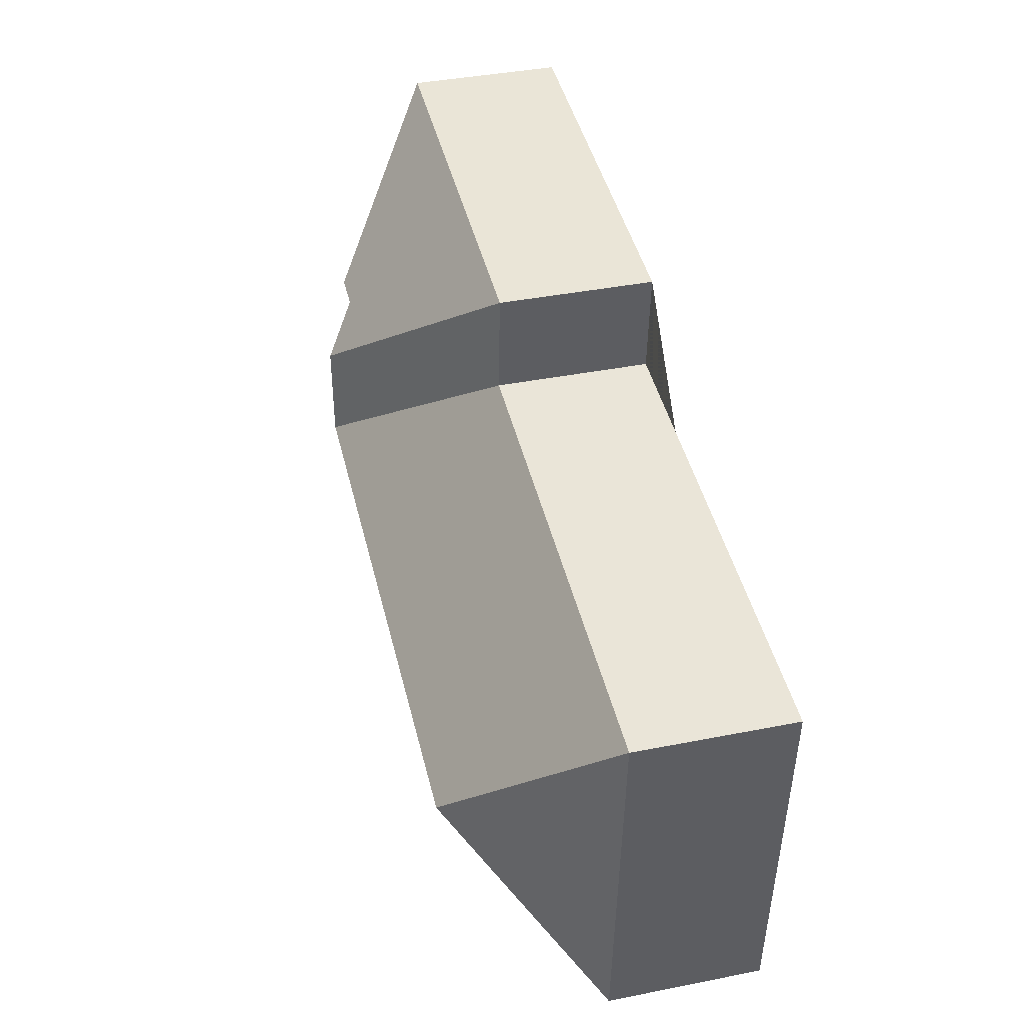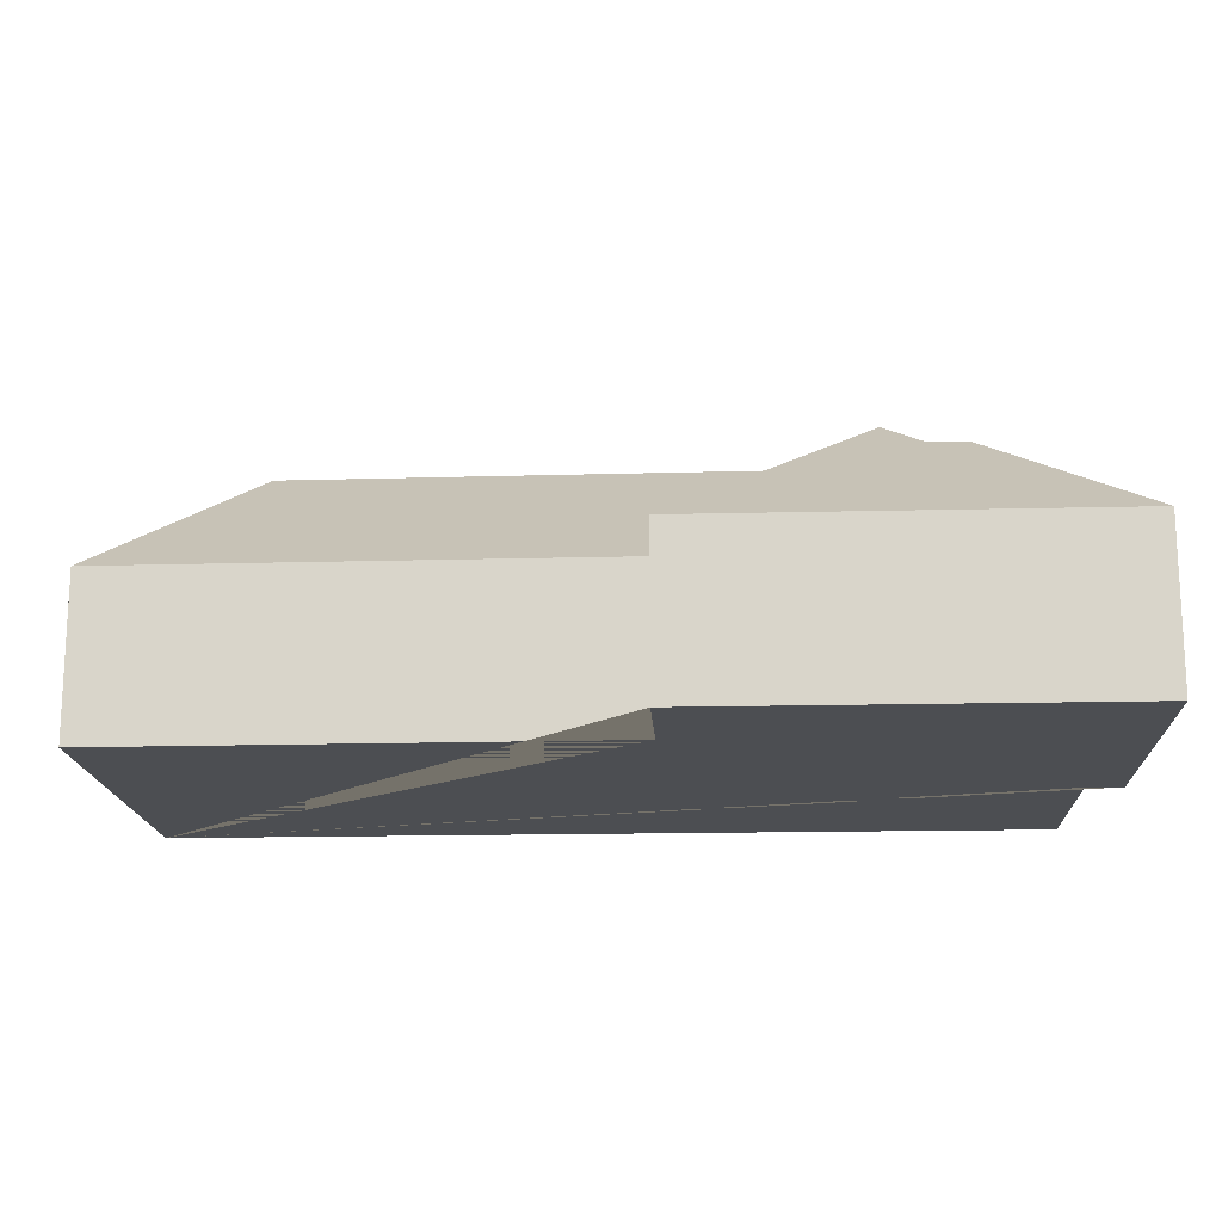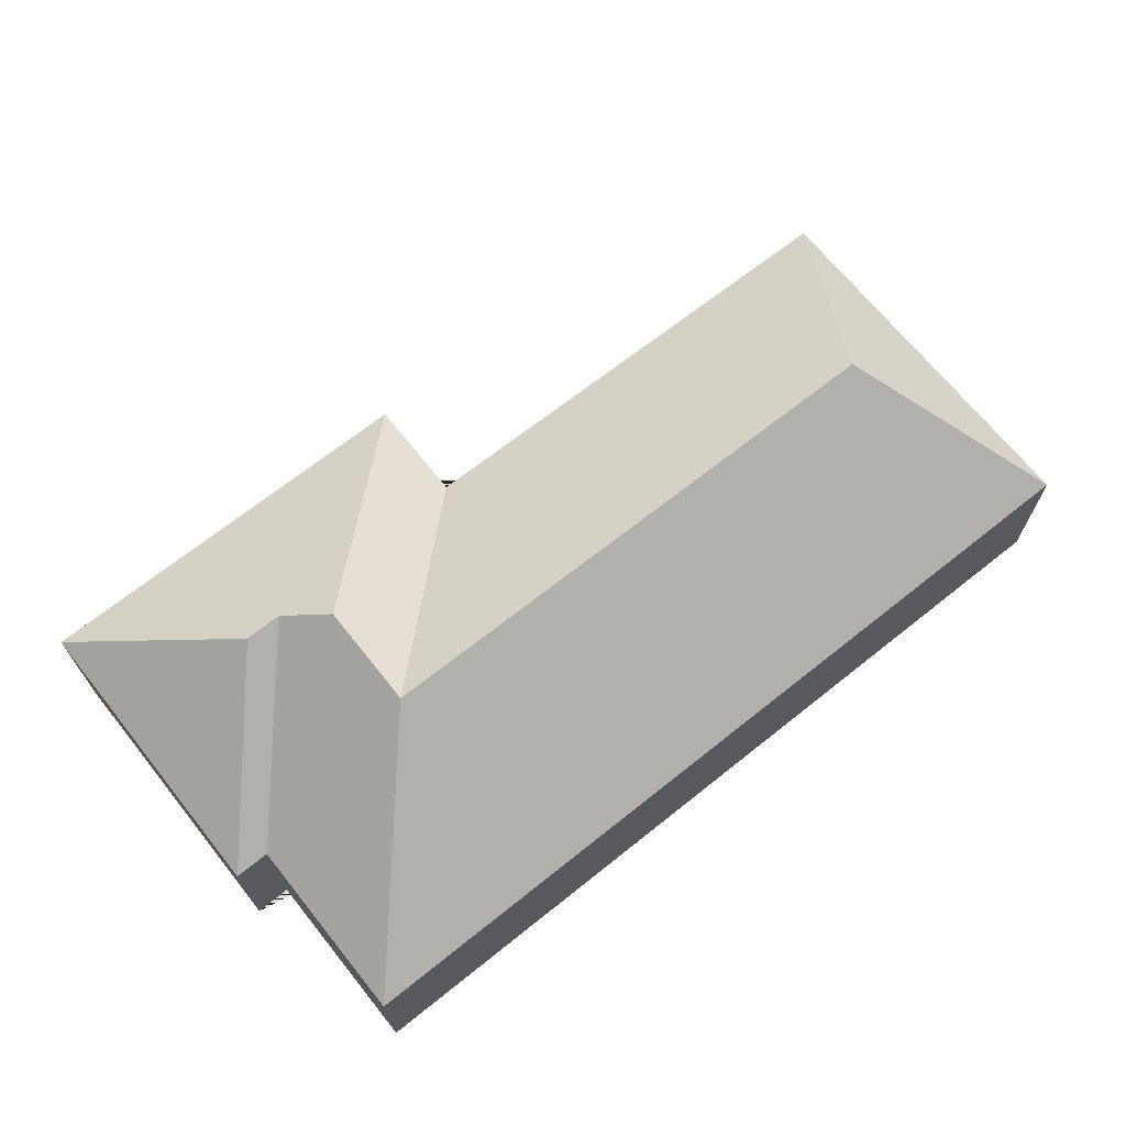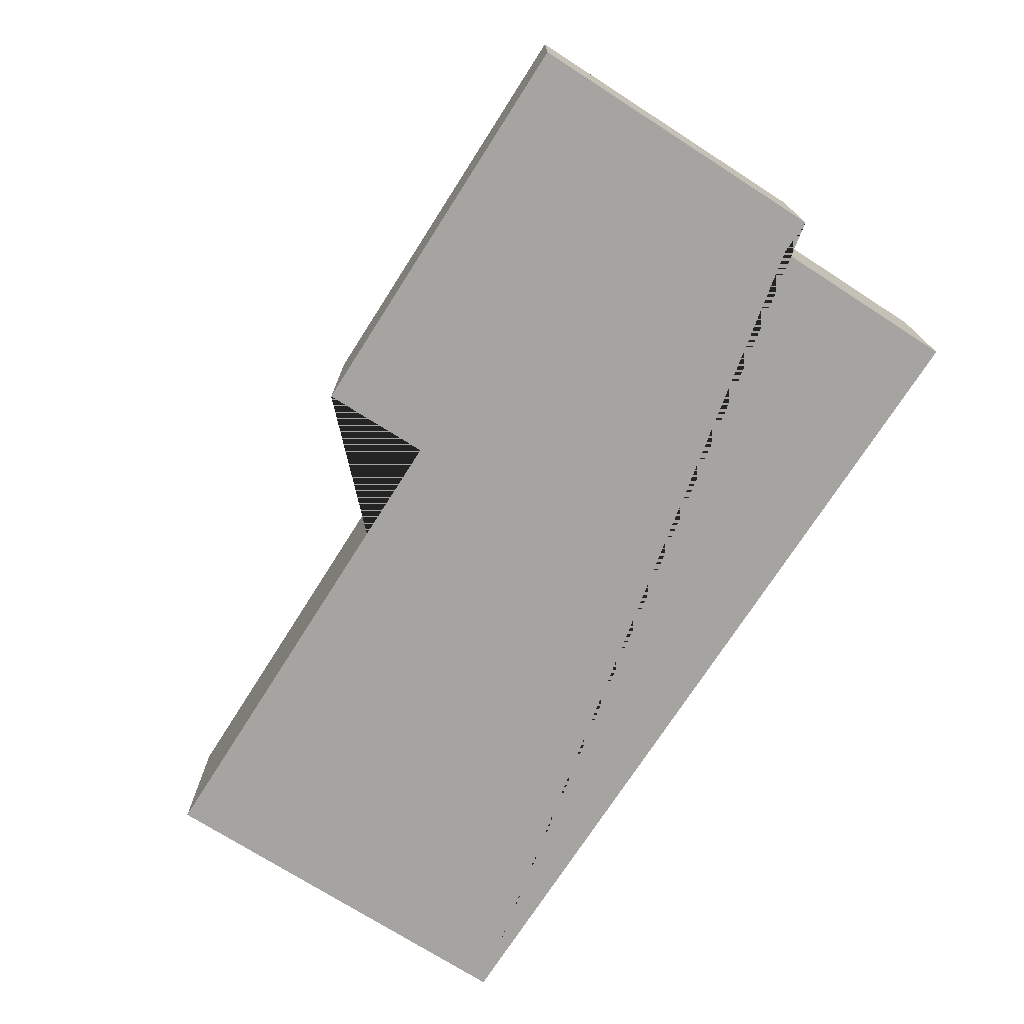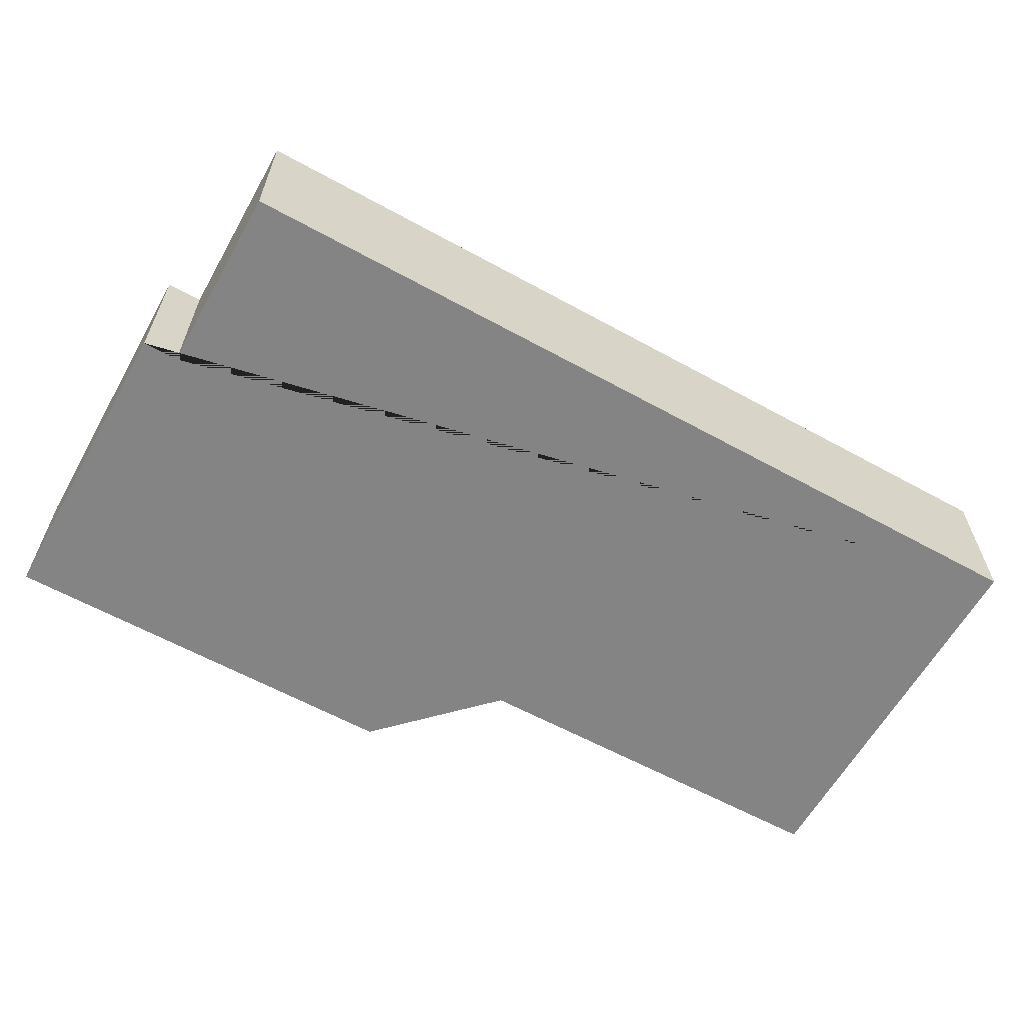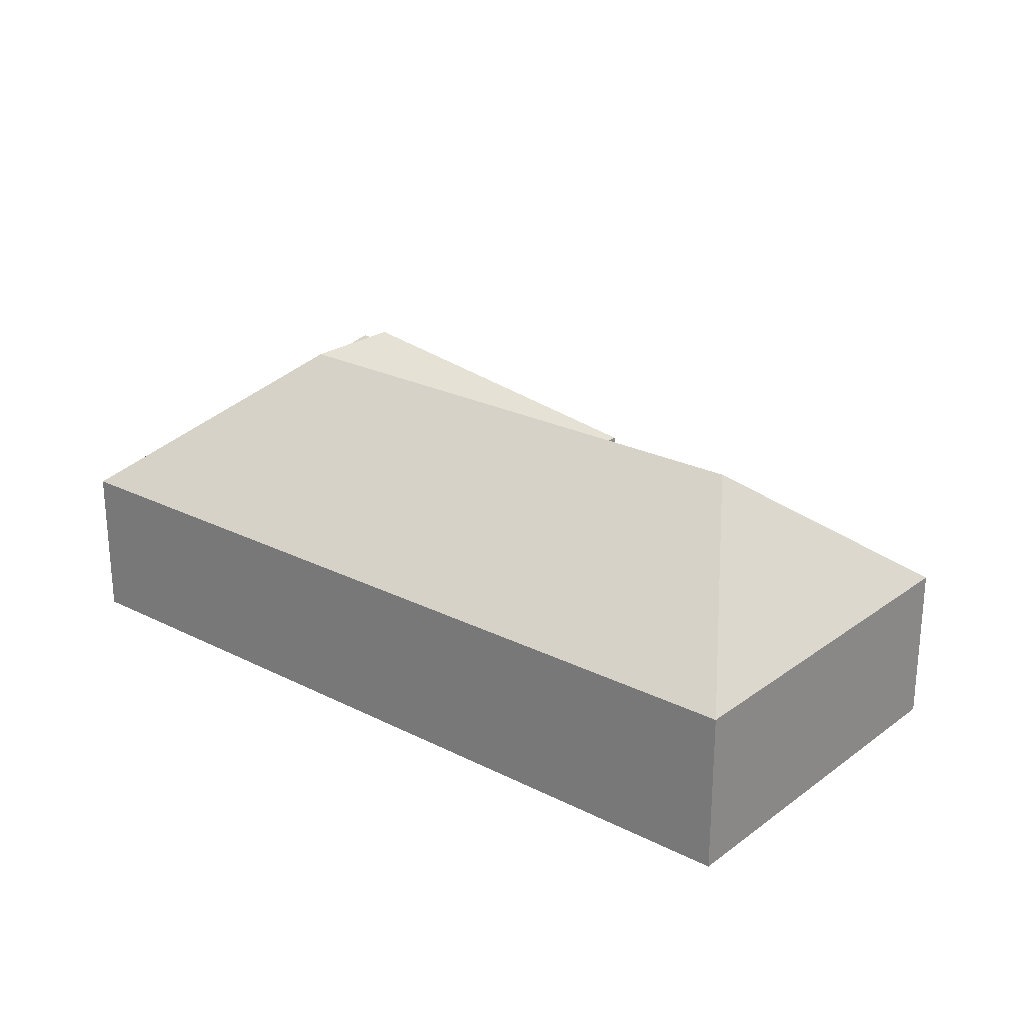
<metadata>
{"format":"obj","ext":"obj","renderer":"f3d","projection":"perspective","resolution":1024,"background":"white","views":[{"elev":41.3,"azim":-103.4,"up":"+Z"},{"elev":73.5,"azim":-0.0,"up":"+Z"},{"elev":68.3,"azim":138.5,"up":"+Y"},{"elev":-73.3,"azim":54.5,"up":"+Y"},{"elev":-61.5,"azim":147.9,"up":"+Y"},{"elev":23.6,"azim":-142.8,"up":"+Y"}]}
</metadata>
<code>
o CG10_500_034059_0012
v 30.98 75 -272.8
v 444.4 75 -252.2
v 88.16 144.2 -179.5
v 440.2 75 -161.7
v 457.1 75 -161
v 355.4 144.8 -165.4
v 352.7 145 -114.6
v 387.3 130.4 -92.78
v 369.6 130.4 -93.61
v 21.75 75 -87.94
v 256.8 75 -74.8
v 253.8 75 -23.38
v 449.7 75 -13.59
v 30.98 0 -272.8
v 444.4 0 -252.2
v 440.2 0 -161.7
v 457.1 0 -161
v 449.7 0 -13.59
v 253.8 0 -23.38
v 256.8 0 -74.8
v 21.75 0 -87.94
f 12 13 8 9 7
f 13 5 8
f 8 9 4 5
f 7 9 4 2 6
f 6 2 1 3
f 10 11 6 3
f 12 7 6 11
f 1 3 10
f 14 15 16 17 18 19 20 21
f 1 14 15 2
f 2 15 16 4
f 4 16 17 5
f 5 17 18 13
f 13 18 19 12
f 12 19 20 11
f 11 20 21 10
f 10 21 14 1

</code>
